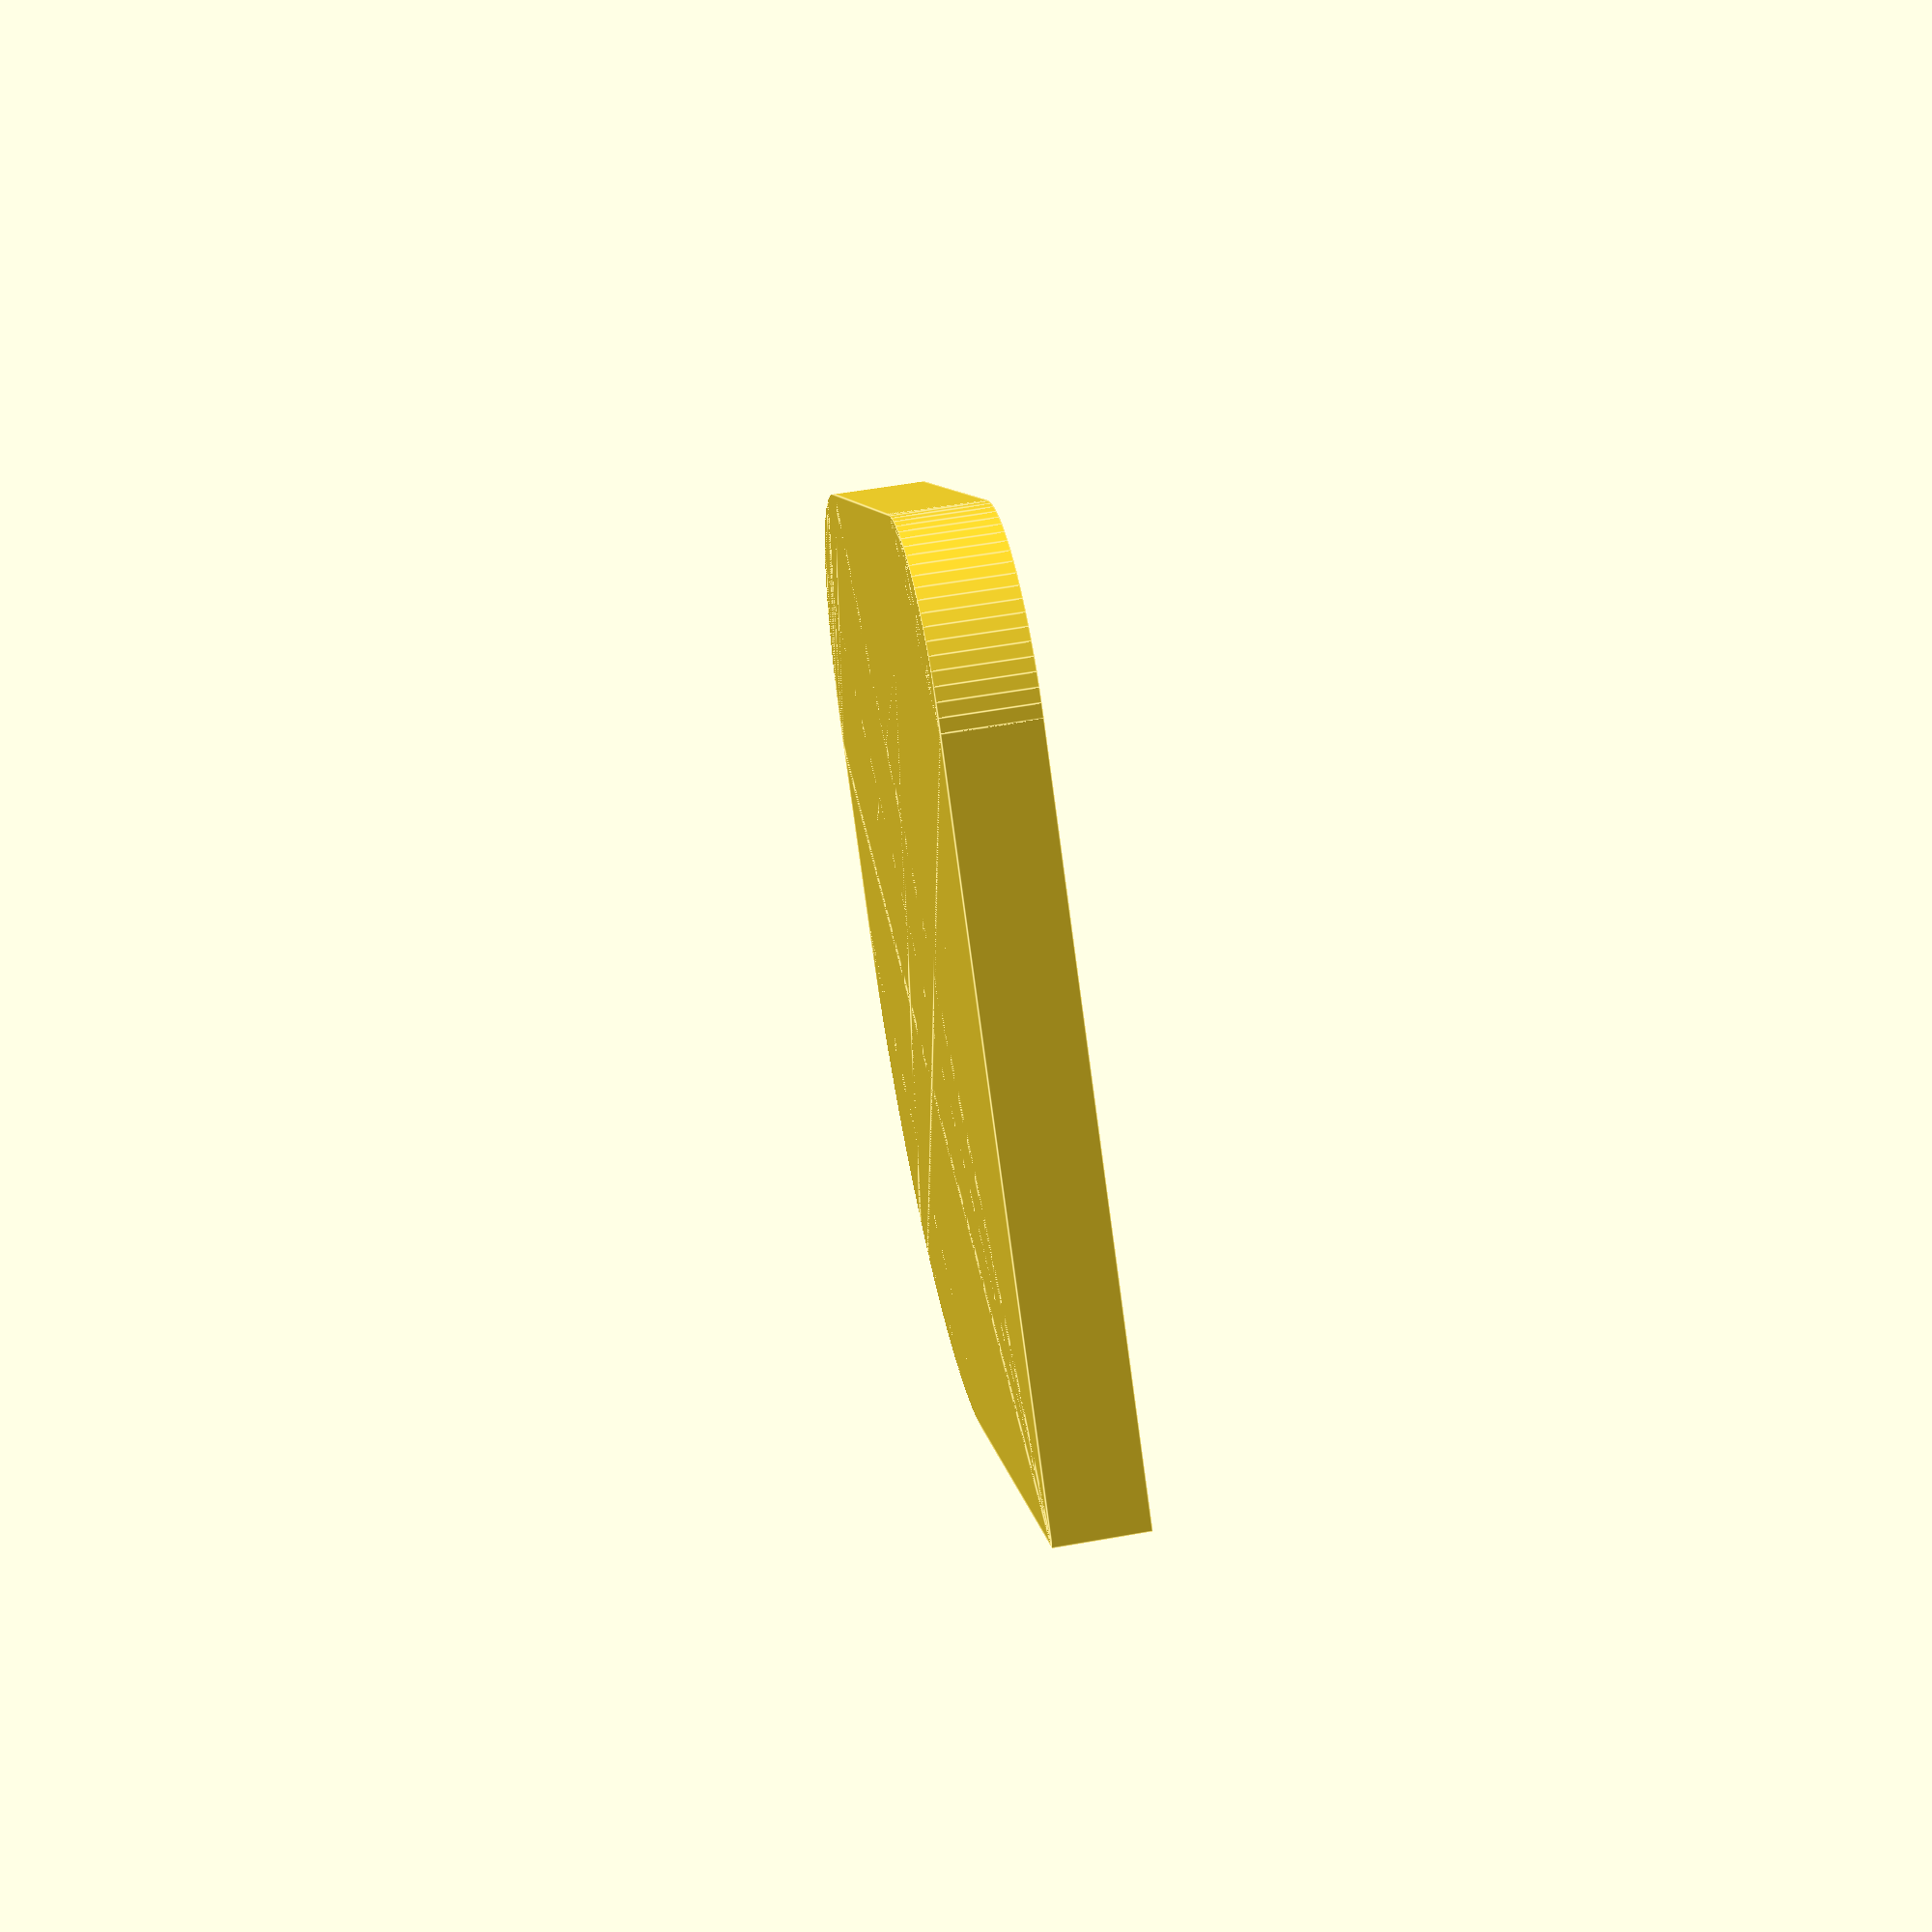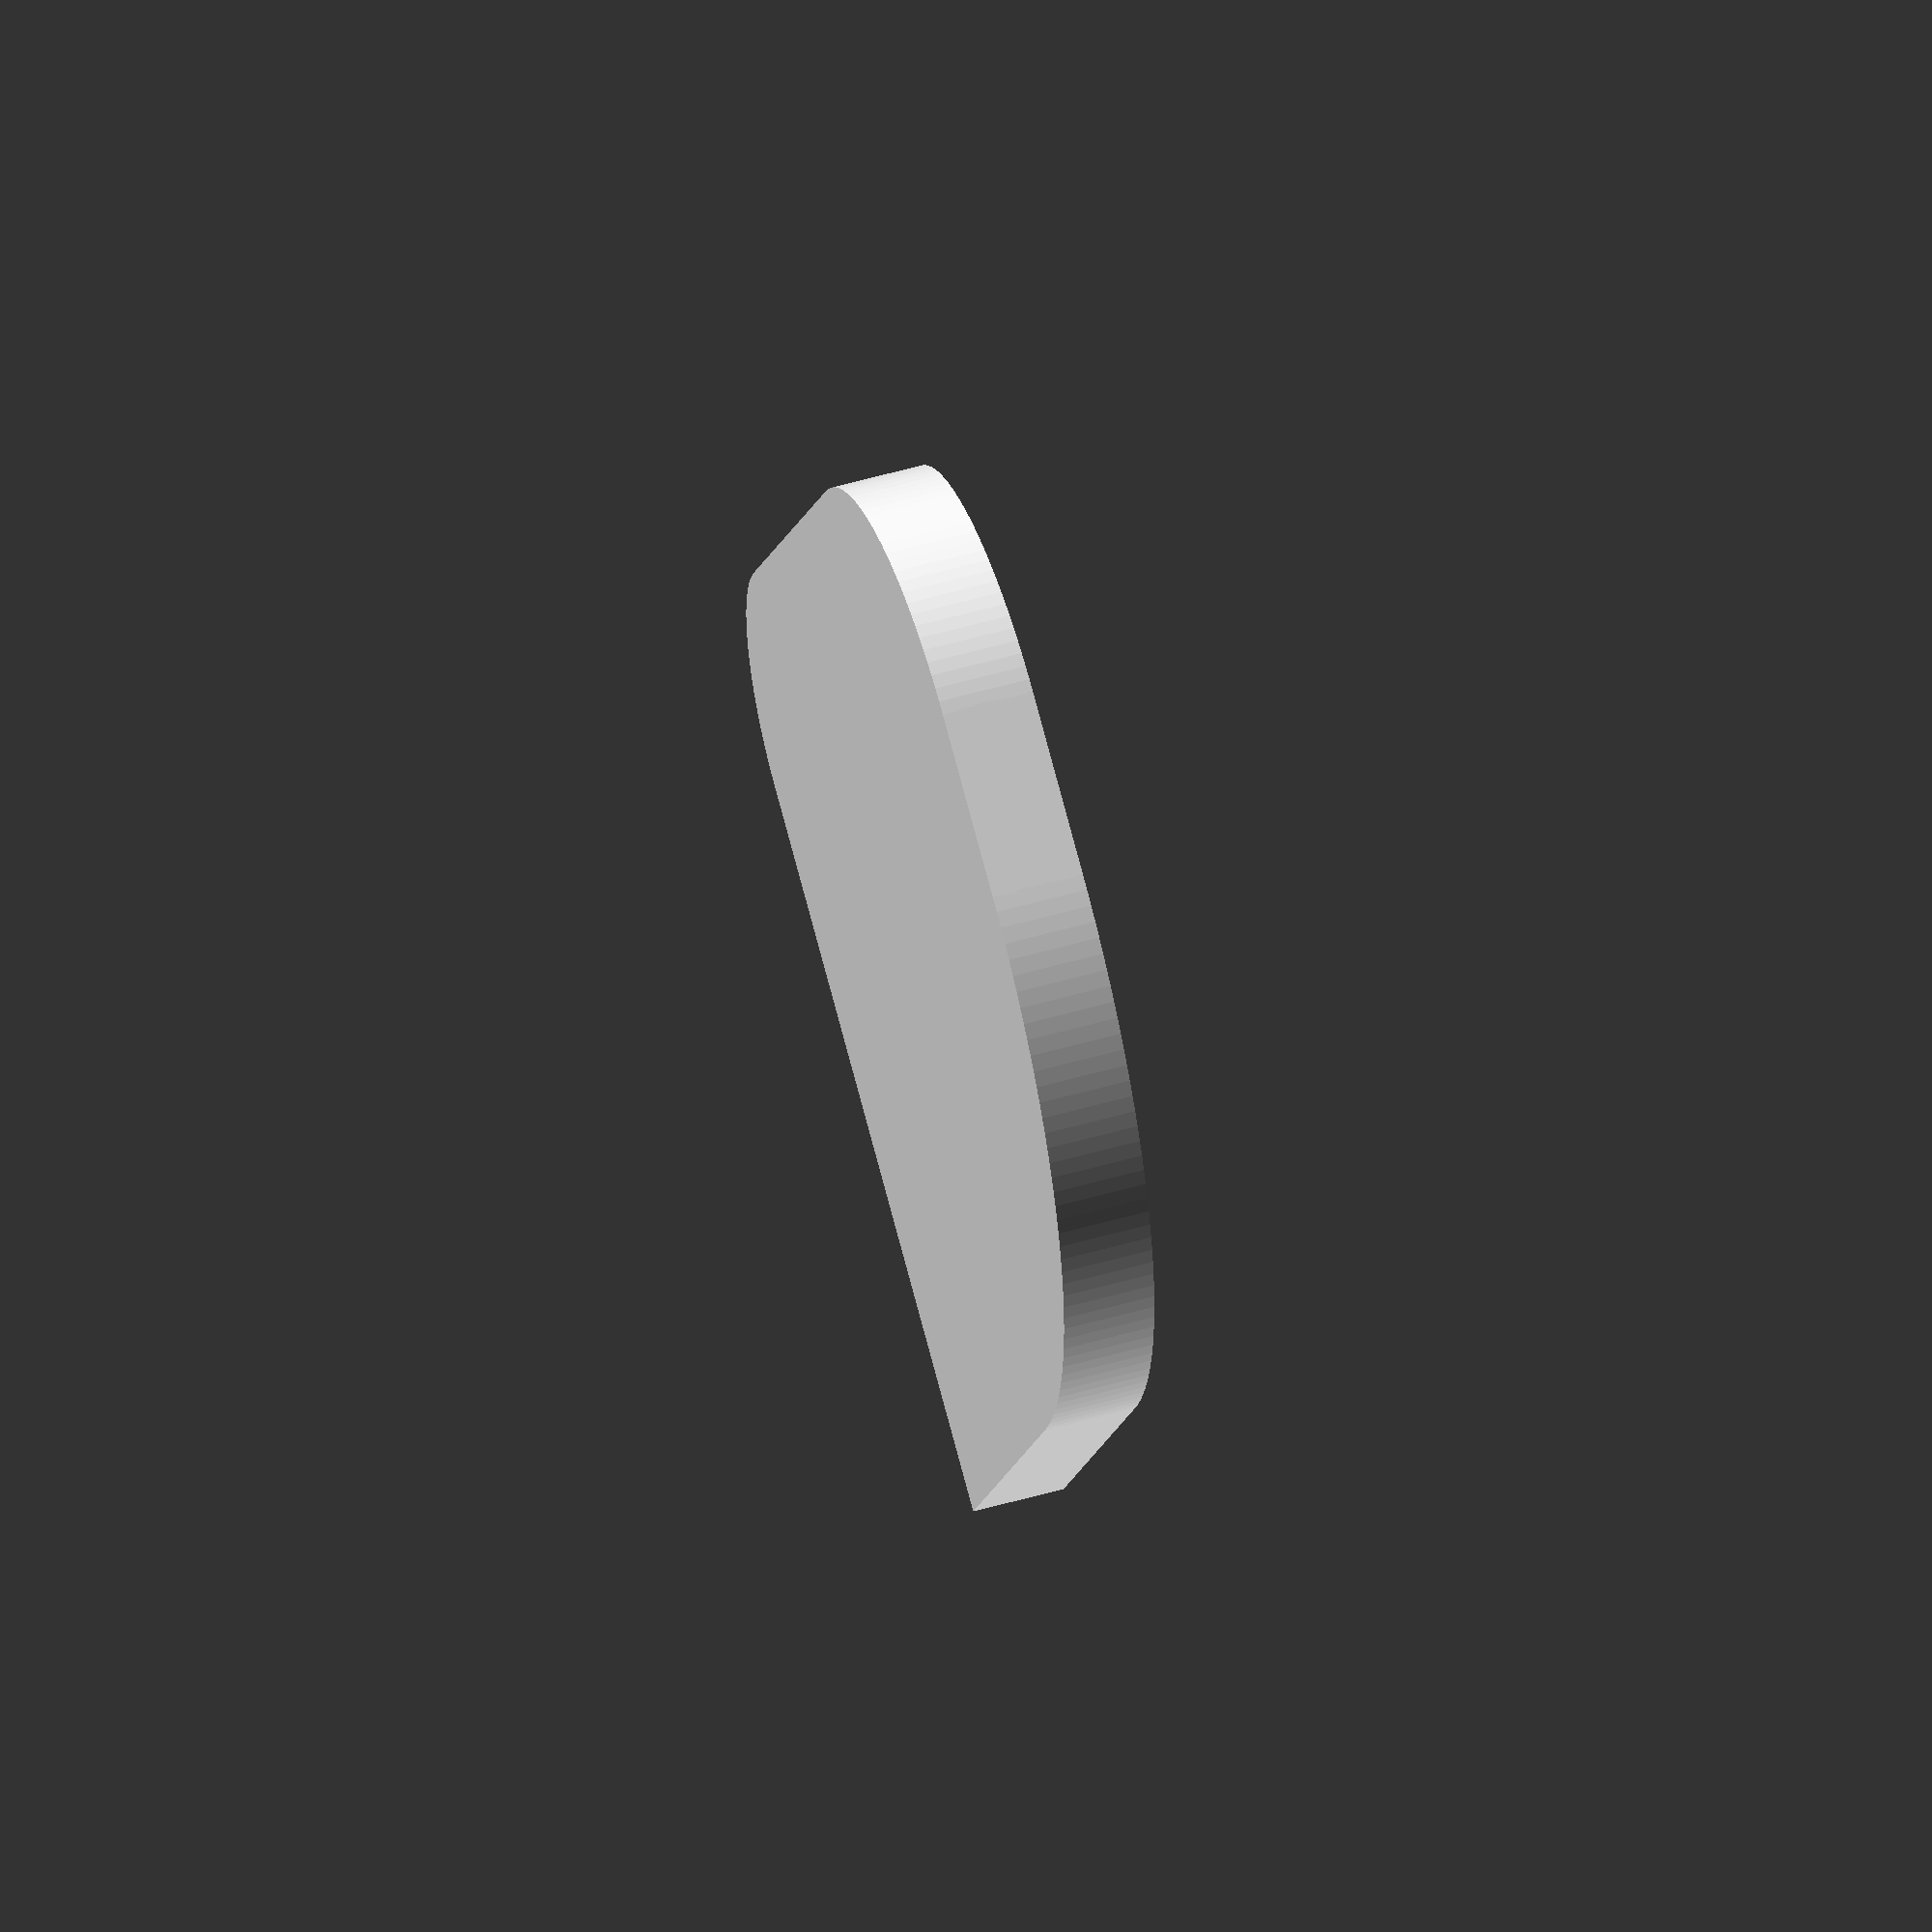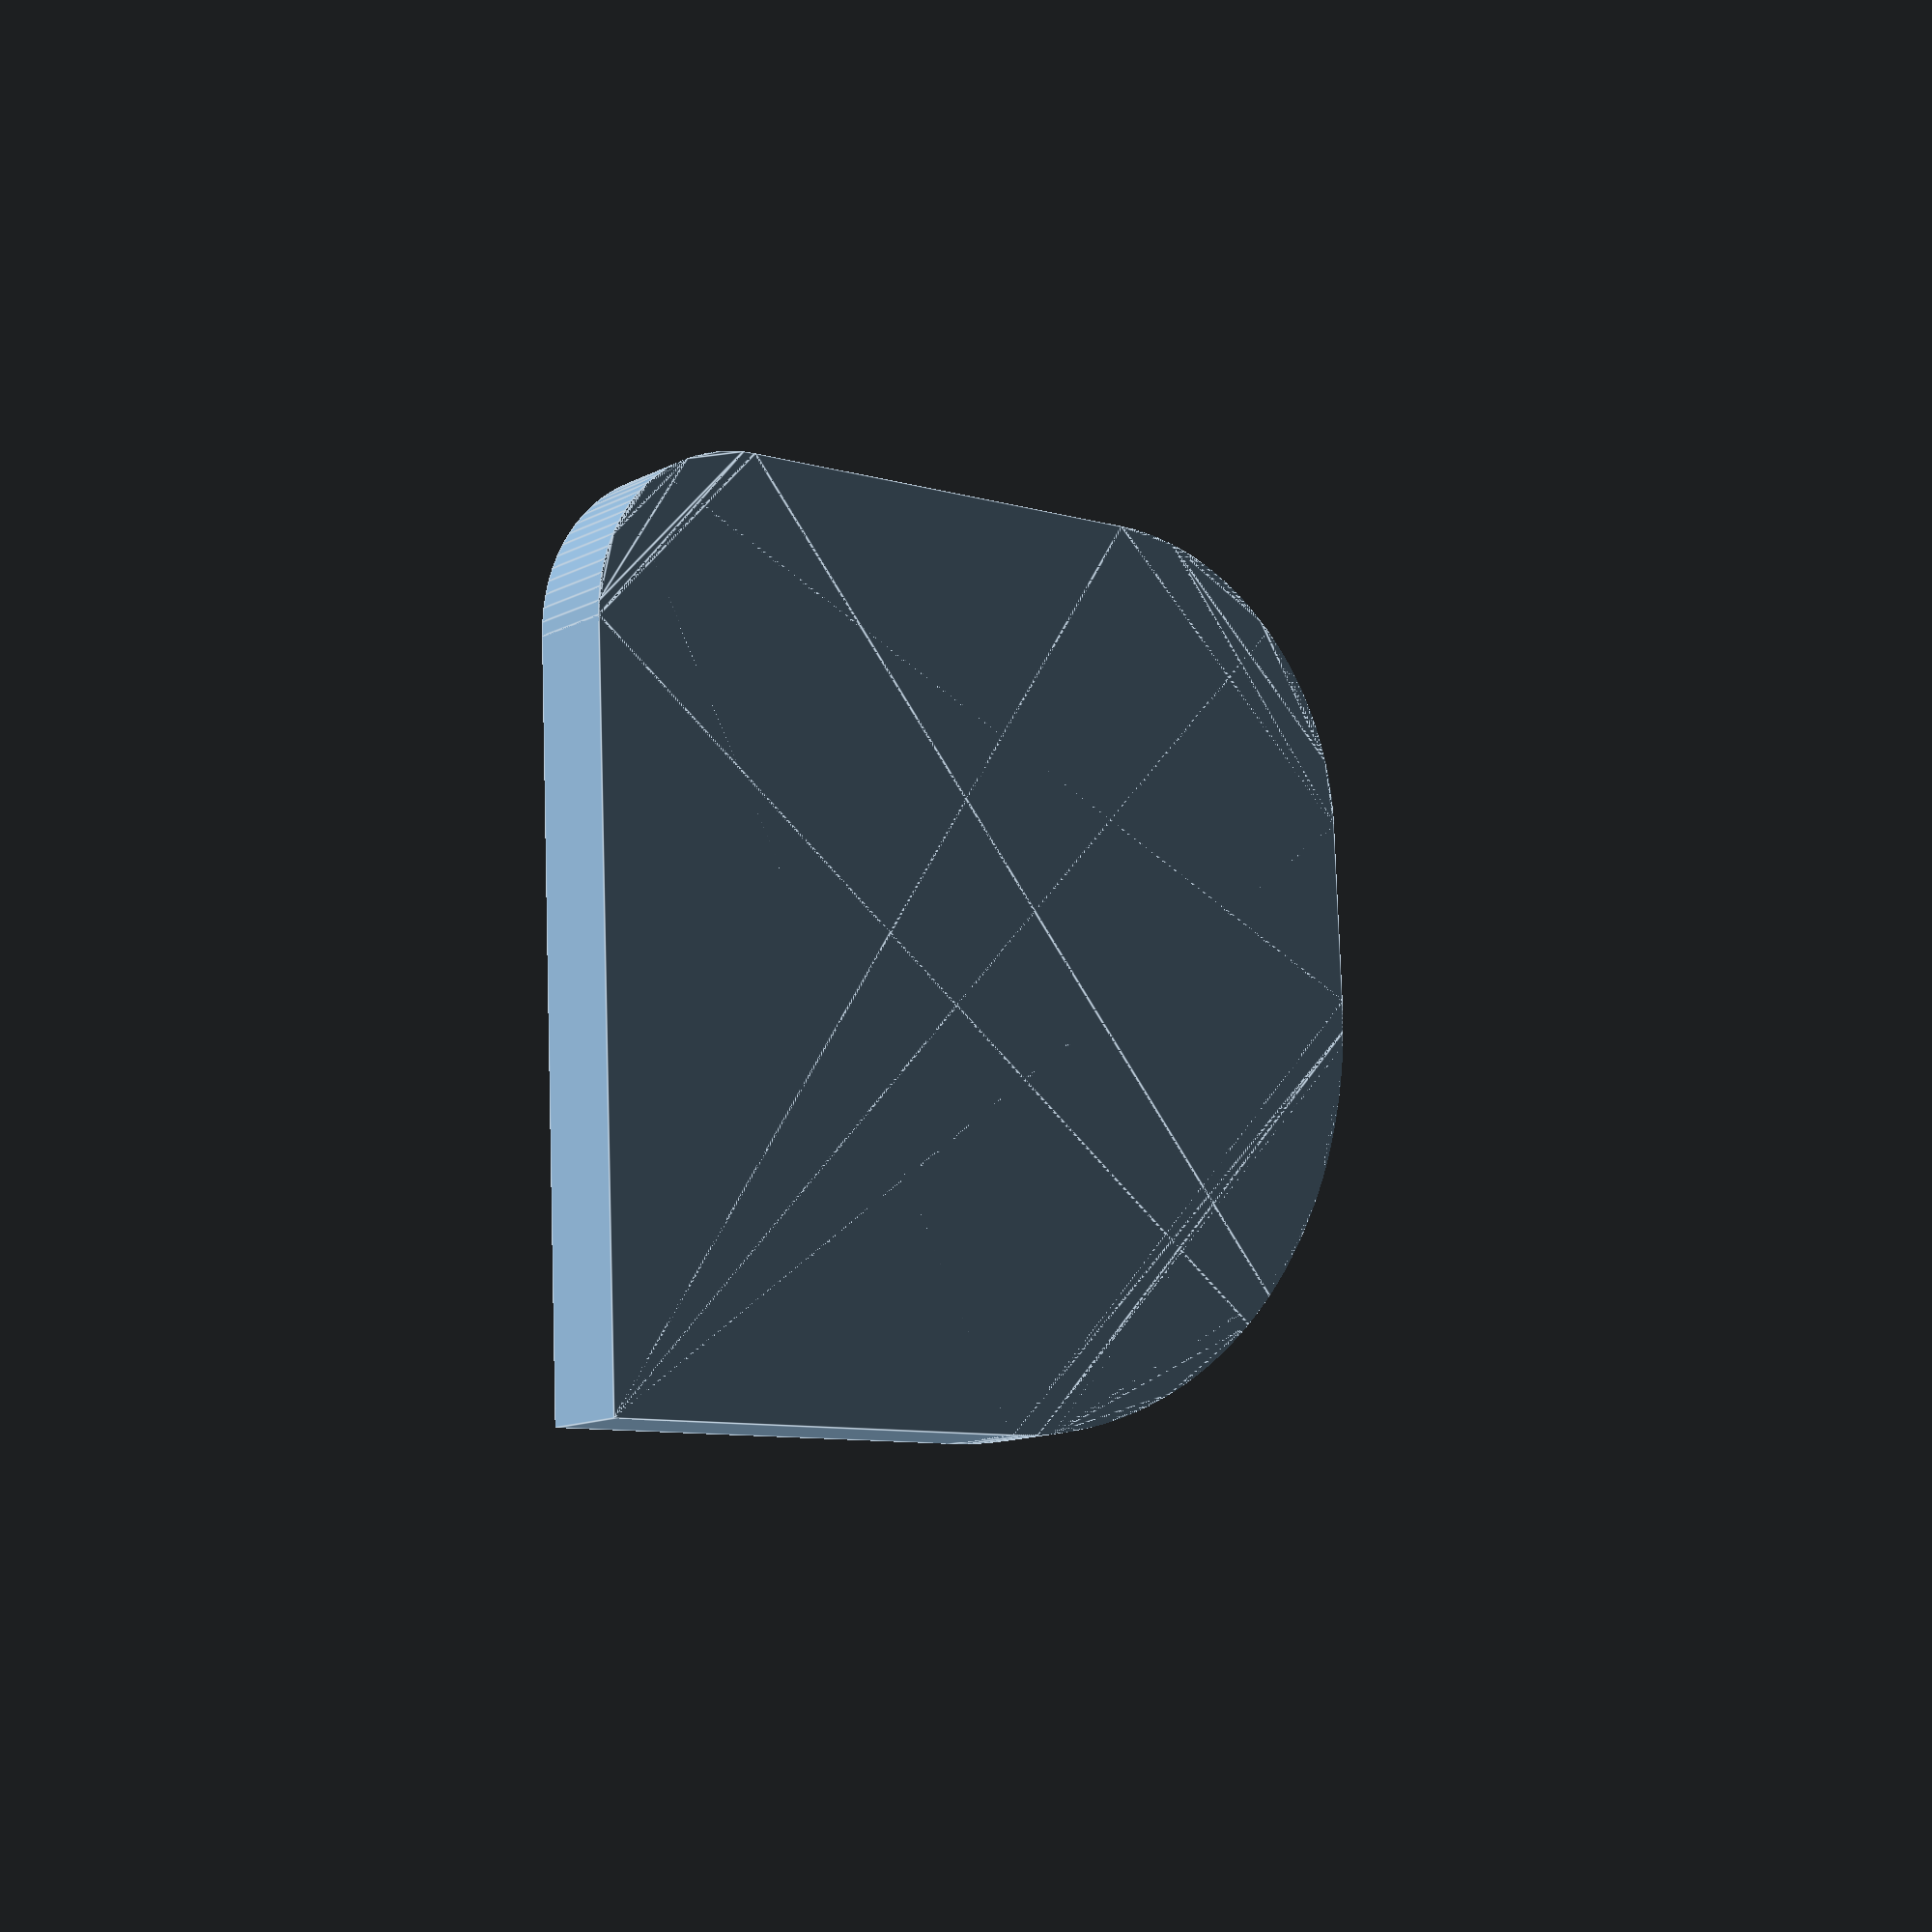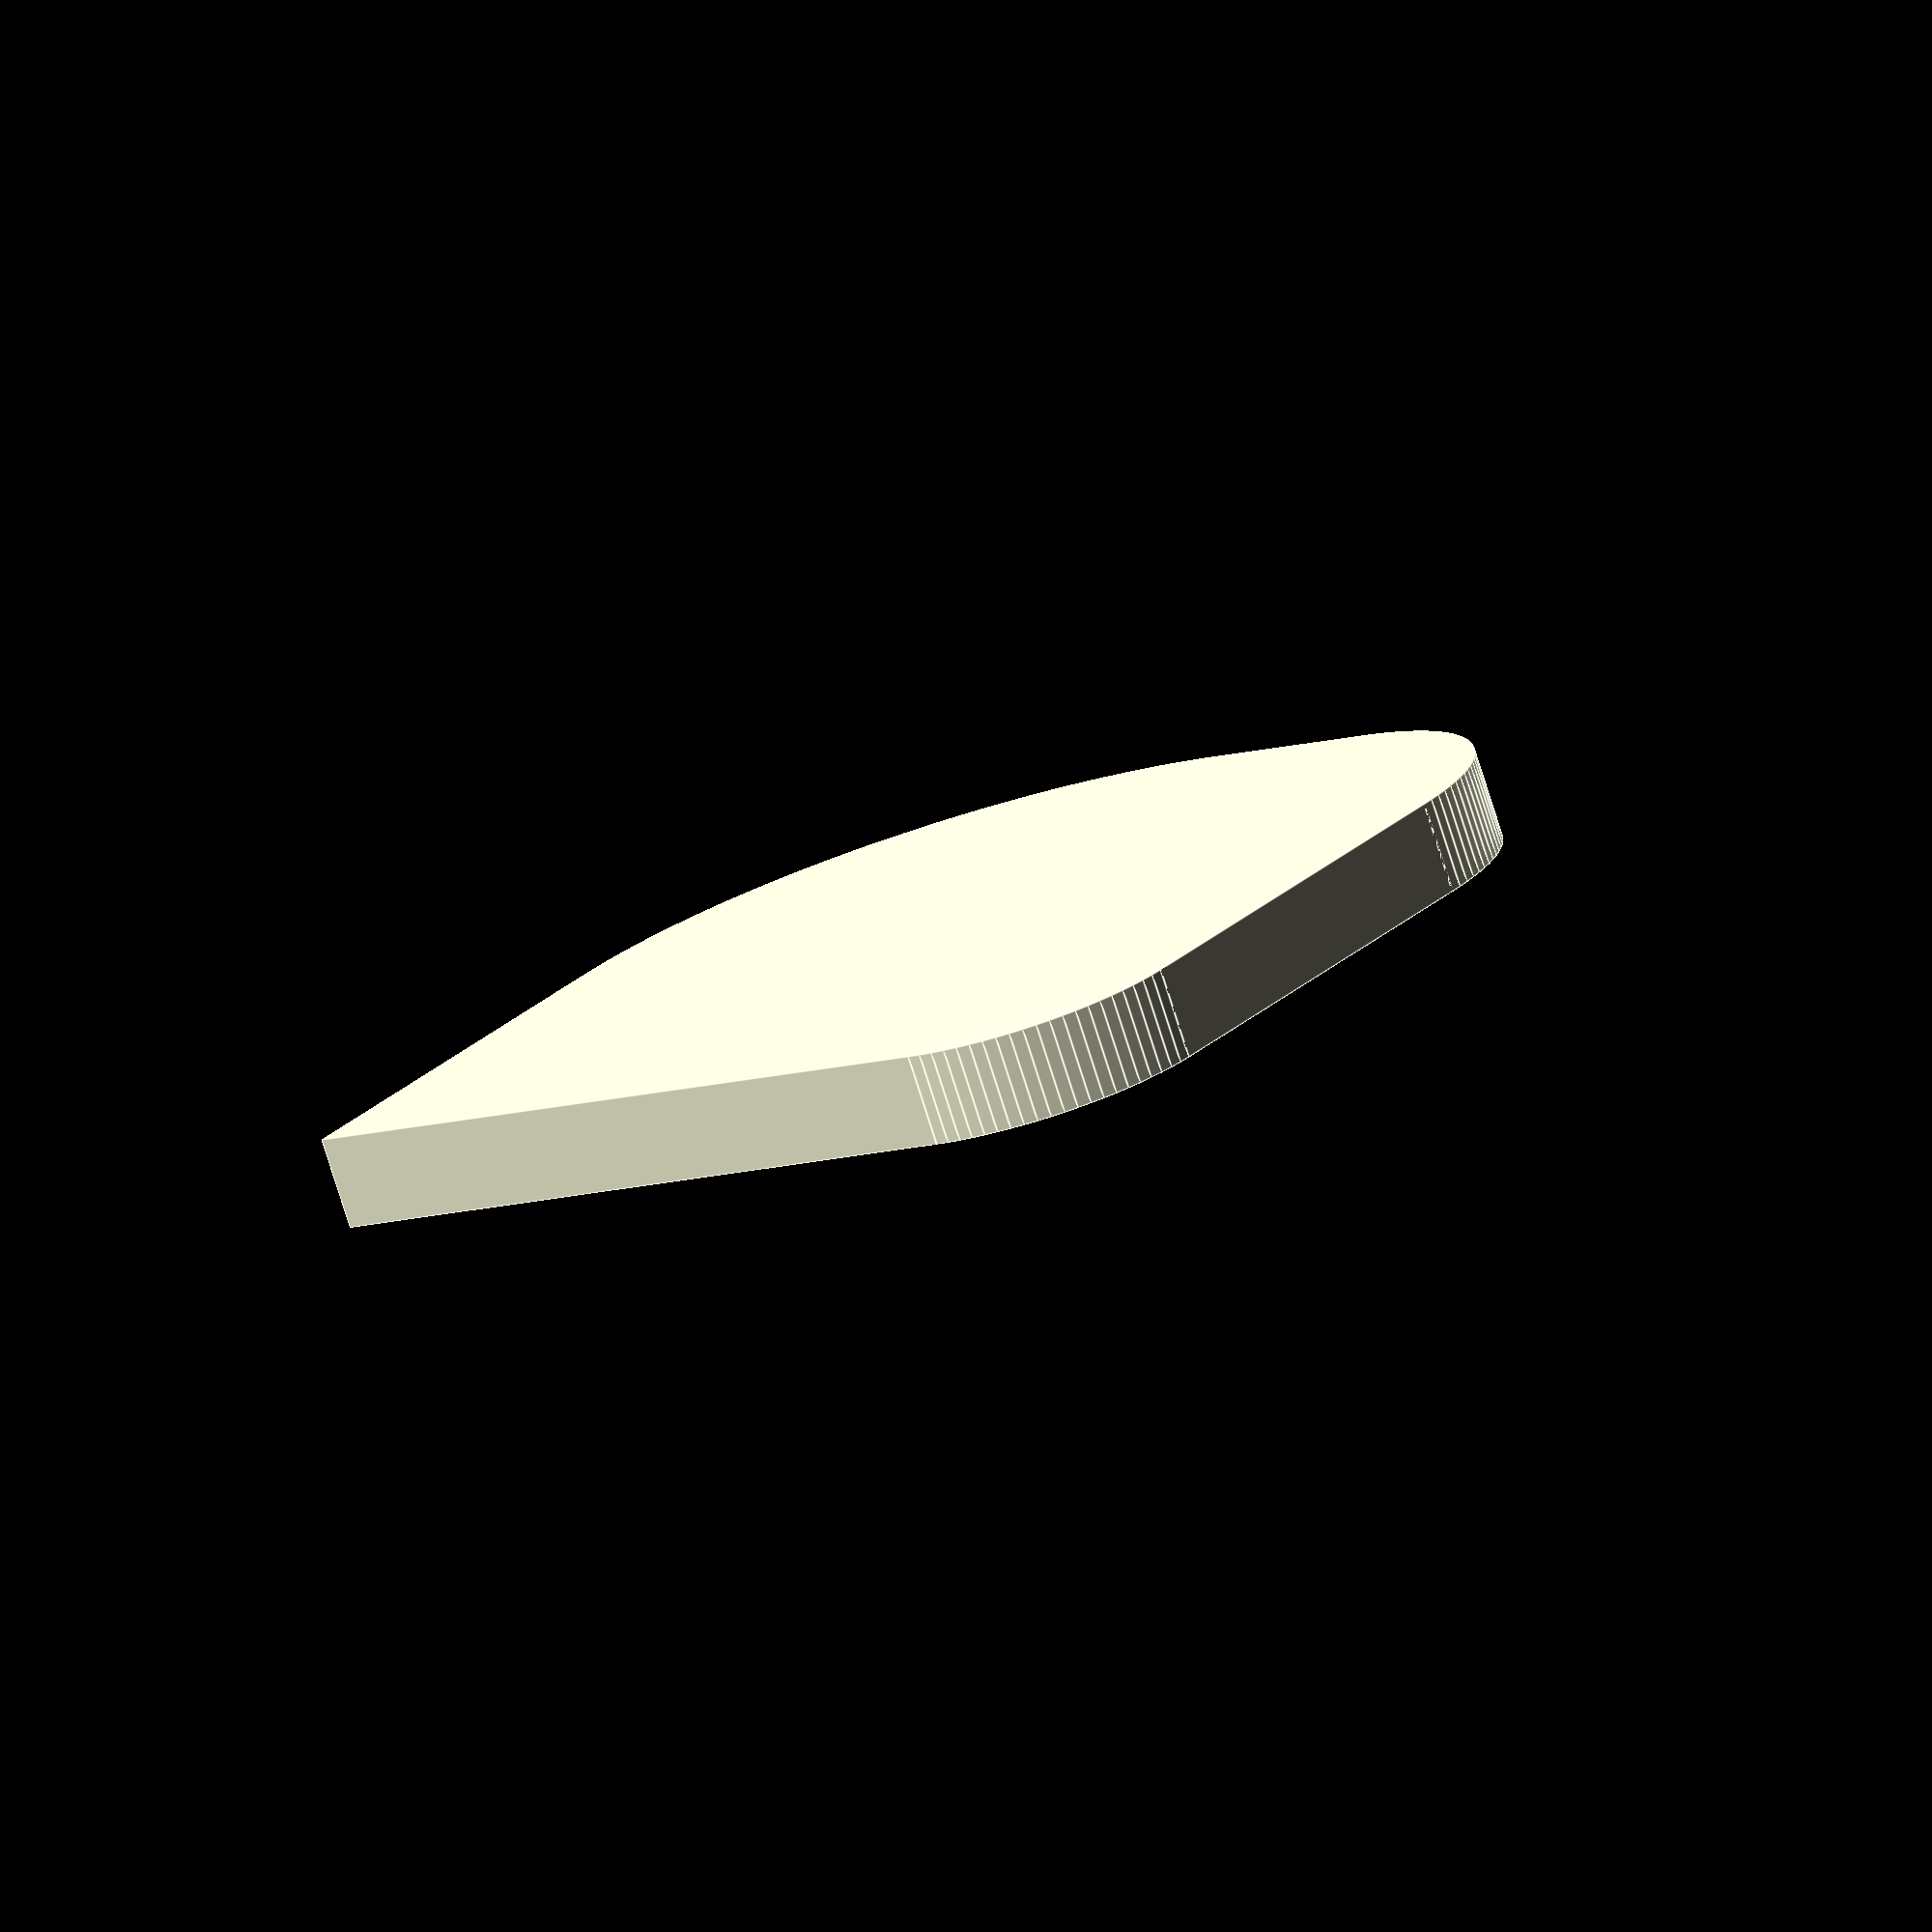
<openscad>
let($fa=2.000000, $fn=0, $fs=0.150000) translate(v=[-3.000000, 0.000000]) rotate(a=45.000000) translate(v=[-5.000000, 0.000000]) intersection() { intersection() { intersection() { square(size=[10.000000, 10.000000]); translate(v=[5.000000, 5.000000]) polygon(points=[[-5.000000, -0.000000], [-4.996954, -0.174497], [-4.987820, -0.348782], [-4.972609, -0.522642], [-4.951340, -0.695866], [-4.924039, -0.868241], [-4.890738, -1.039558], [-4.851479, -1.209609], [-4.806308, -1.378187], [-4.755283, -1.545085], [-4.698463, -1.710101], [-4.635919, -1.873033], [-4.567727, -2.033683], [-4.493970, -2.191856], [-4.414738, -2.347358], [-4.330127, -2.500000], [-4.240240, -2.649596], [-4.145188, -2.795965], [-4.045085, -2.938926], [-3.940054, -3.078307], [-3.830222, -3.213938], [-3.715724, -3.345653], [-3.596699, -3.473292], [-3.473292, -3.596699], [-3.345653, -3.715724], [-3.213938, -3.830222], [-3.078307, -3.940054], [-2.938926, -4.045085], [-2.795965, -4.145188], [-2.649596, -4.240240], [-2.500000, -4.330127], [-2.347358, -4.414738], [-2.191856, -4.493970], [-2.033683, -4.567727], [-1.873033, -4.635919], [-1.710101, -4.698463], [-1.545085, -4.755283], [-1.378187, -4.806308], [-1.209609, -4.851479], [-1.039558, -4.890738], [-0.868241, -4.924039], [-0.695866, -4.951340], [-0.522642, -4.972609], [-0.348782, -4.987820], [-0.174497, -4.996954], [-0.000000, -5.000000], [5.000000, -5.000000], [5.000000, 5.000000], [-5.000000, 5.000000]]); } translate(v=[5.000000, 5.000000]) polygon(points=[[-5.000000, -5.000000], [2.000000, -5.000000], [2.147203, -4.996386], [2.294051, -4.985554], [2.440191, -4.967530], [2.585271, -4.942356], [2.728941, -4.910094], [2.870854, -4.870821], [3.010670, -4.824632], [3.148050, -4.771639], [3.282665, -4.711968], [3.414190, -4.645764], [3.542308, -4.573186], [3.666711, -4.494409], [3.787098, -4.409623], [3.903180, -4.319031], [4.014677, -4.222853], [4.121320, -4.121320], [4.222853, -4.014677], [4.319031, -3.903180], [4.409623, -3.787098], [4.494409, -3.666711], [4.573186, -3.542308], [4.645764, -3.414190], [4.711968, -3.282665], [4.771639, -3.148050], [4.824632, -3.010670], [4.870821, -2.870854], [4.910094, -2.728941], [4.942356, -2.585271], [4.967530, -2.440191], [4.985554, -2.294051], [4.996386, -2.147203], [5.000000, -2.000000], [5.000000, 5.000000], [-5.000000, 5.000000]]); } translate(v=[5.000000, 5.000000]) polygon(points=[[-5.000000, -5.000000], [5.000000, -5.000000], [5.000000, 3.000000], [4.994408, 3.149460], [4.977662, 3.298085], [4.949856, 3.445042], [4.911146, 3.589510], [4.861747, 3.730682], [4.801938, 3.867767], [4.732051, 4.000000], [4.652478, 4.126640], [4.563663, 4.246980], [4.466104, 4.360345], [4.360345, 4.466104], [4.246980, 4.563663], [4.126640, 4.652478], [4.000000, 4.732051], [3.867767, 4.801938], [3.730682, 4.861747], [3.589510, 4.911146], [3.445042, 4.949856], [3.298085, 4.977662], [3.149460, 4.994408], [3.000000, 5.000000], [-5.000000, 5.000000]]); }
</openscad>
<views>
elev=305.8 azim=0.9 roll=259.2 proj=p view=edges
elev=128.8 azim=75.0 roll=107.6 proj=o view=solid
elev=12.3 azim=312.6 roll=320.8 proj=p view=edges
elev=257.3 azim=9.3 roll=342.5 proj=o view=edges
</views>
